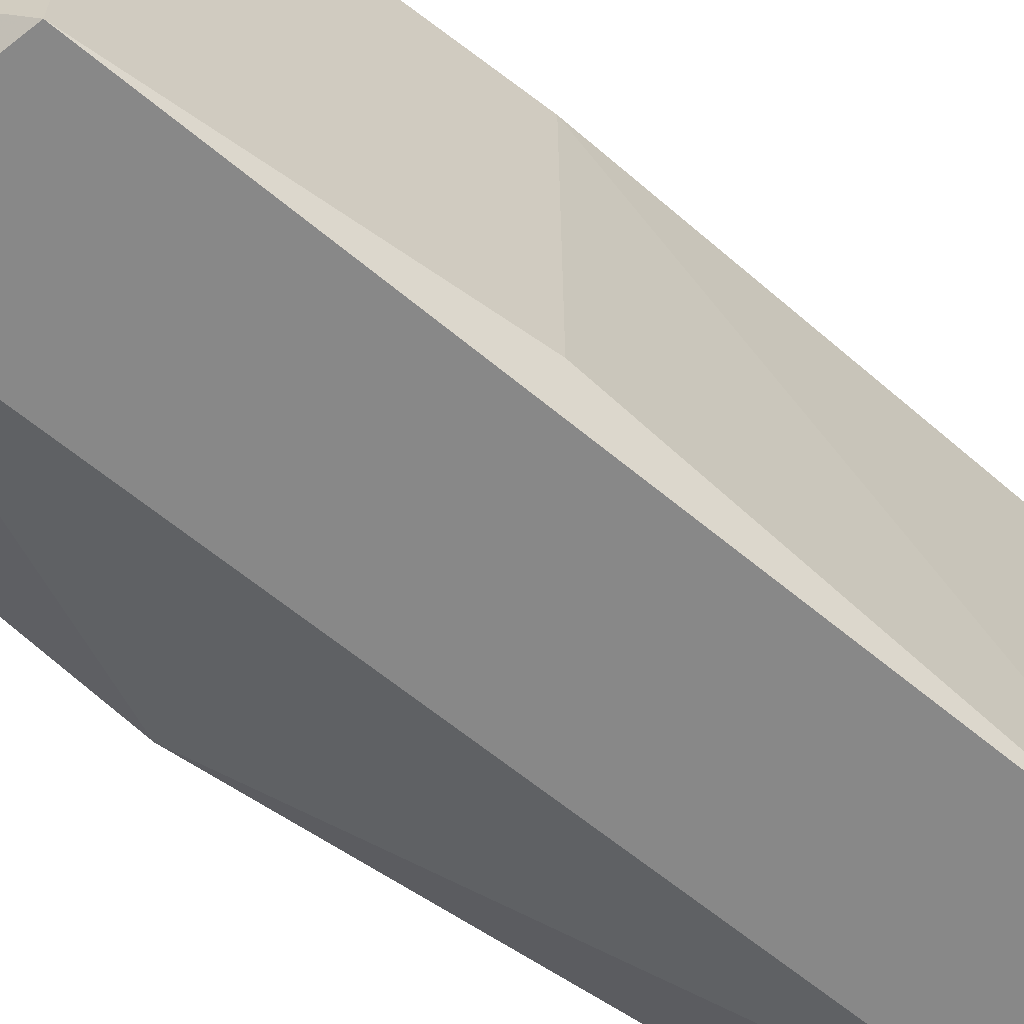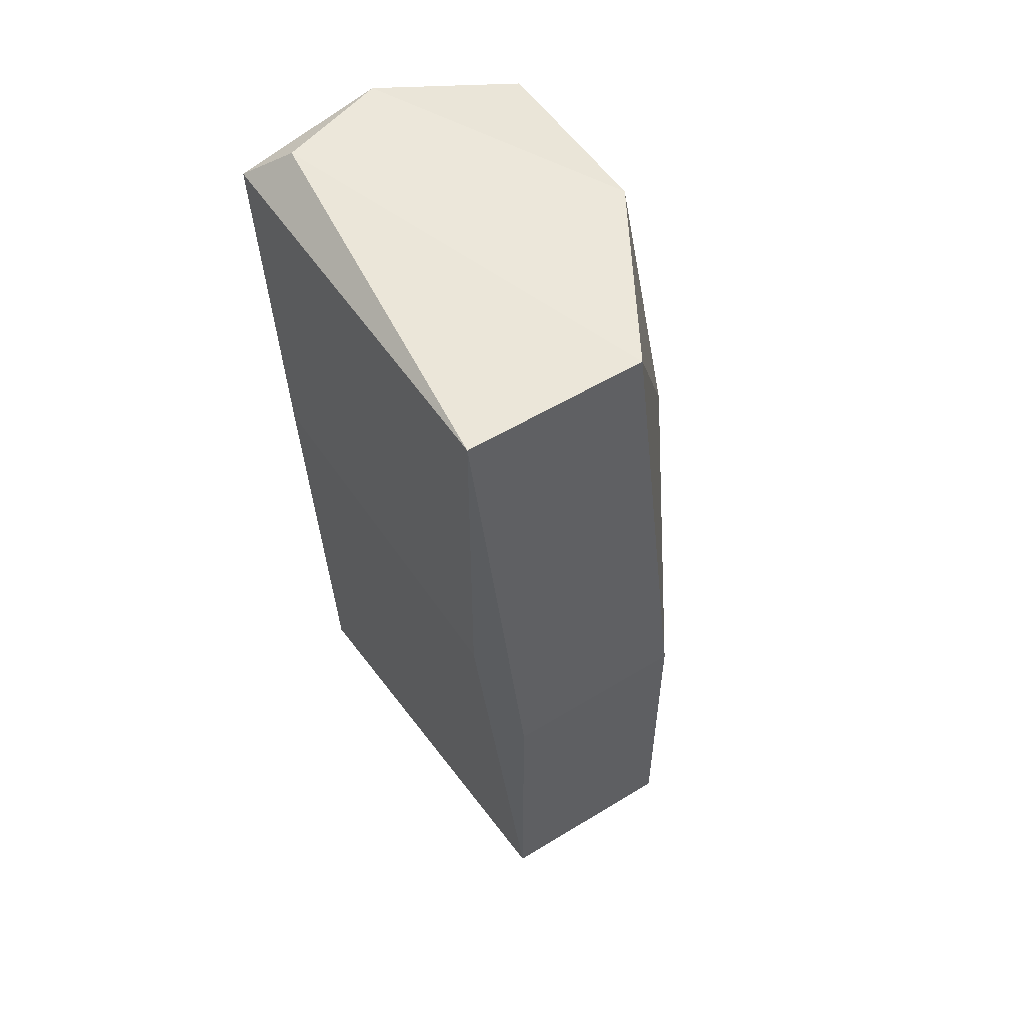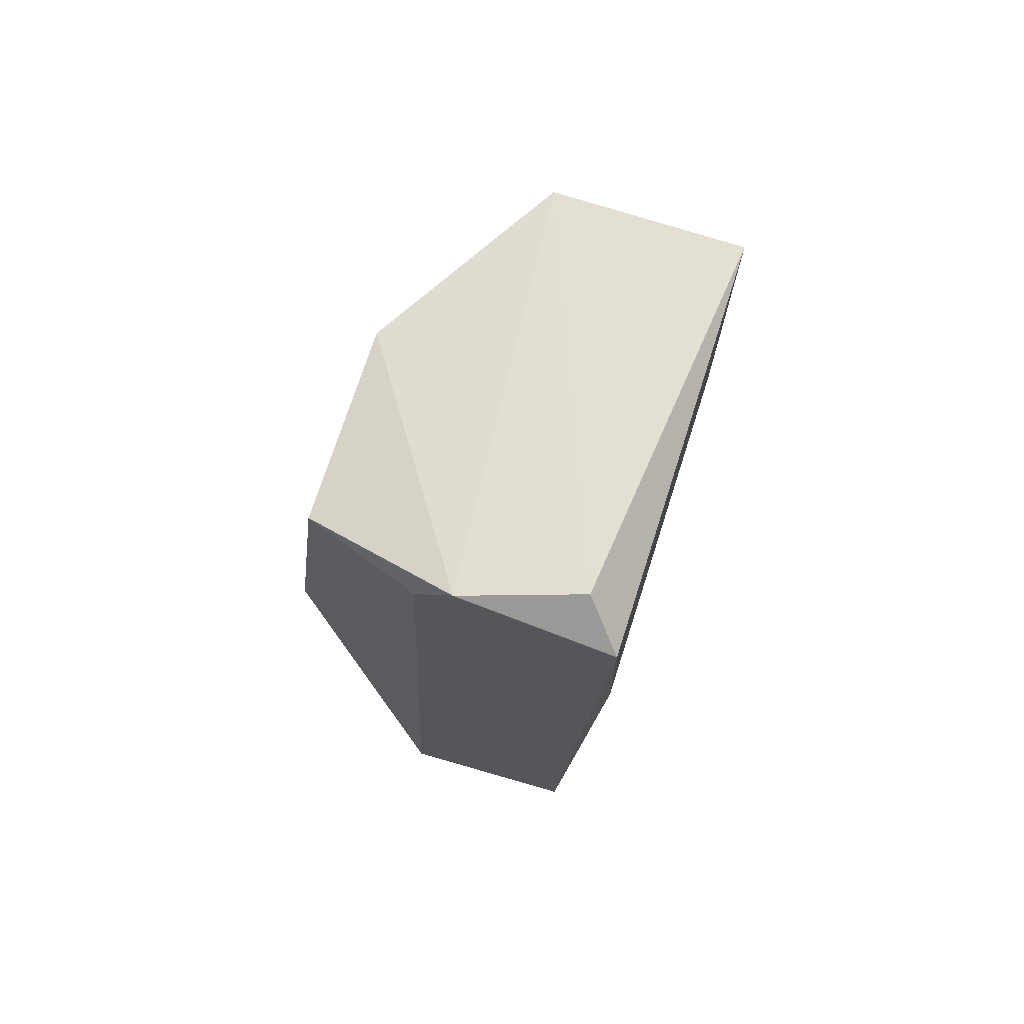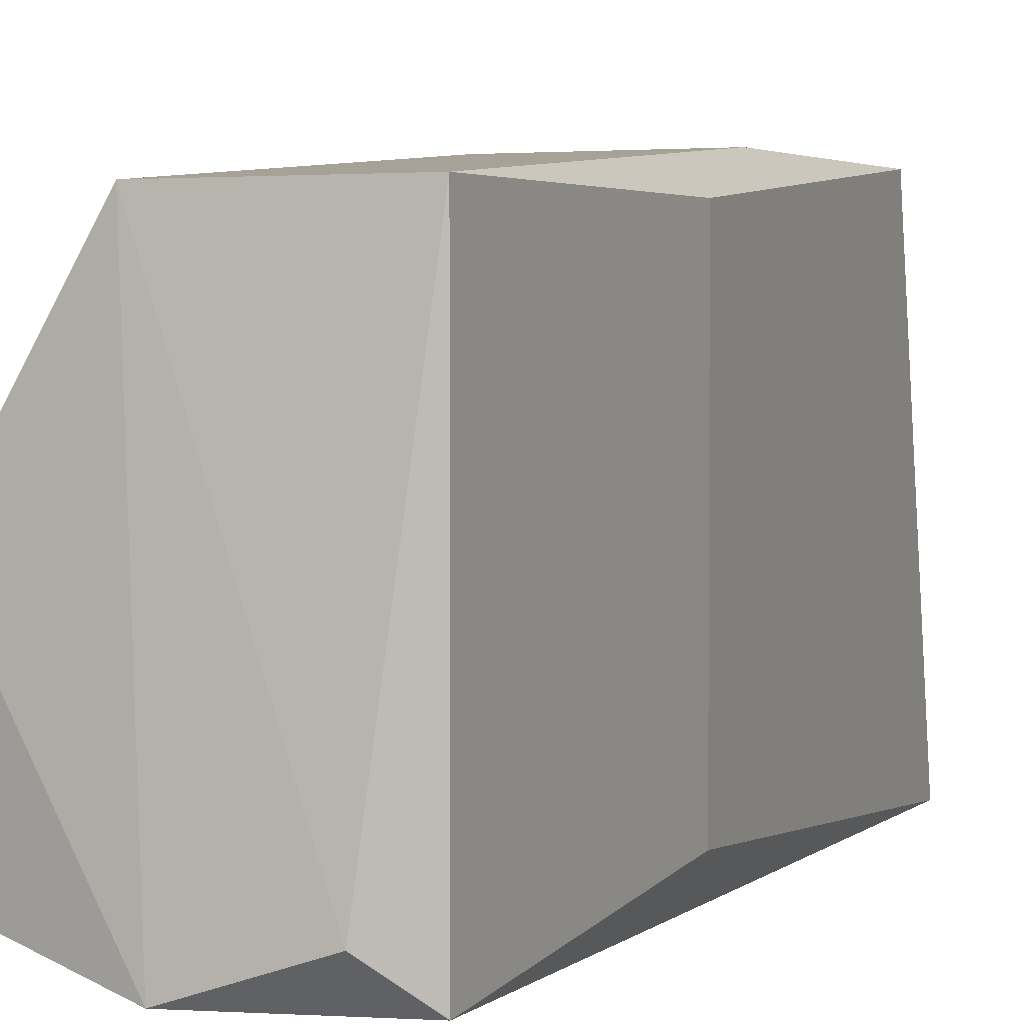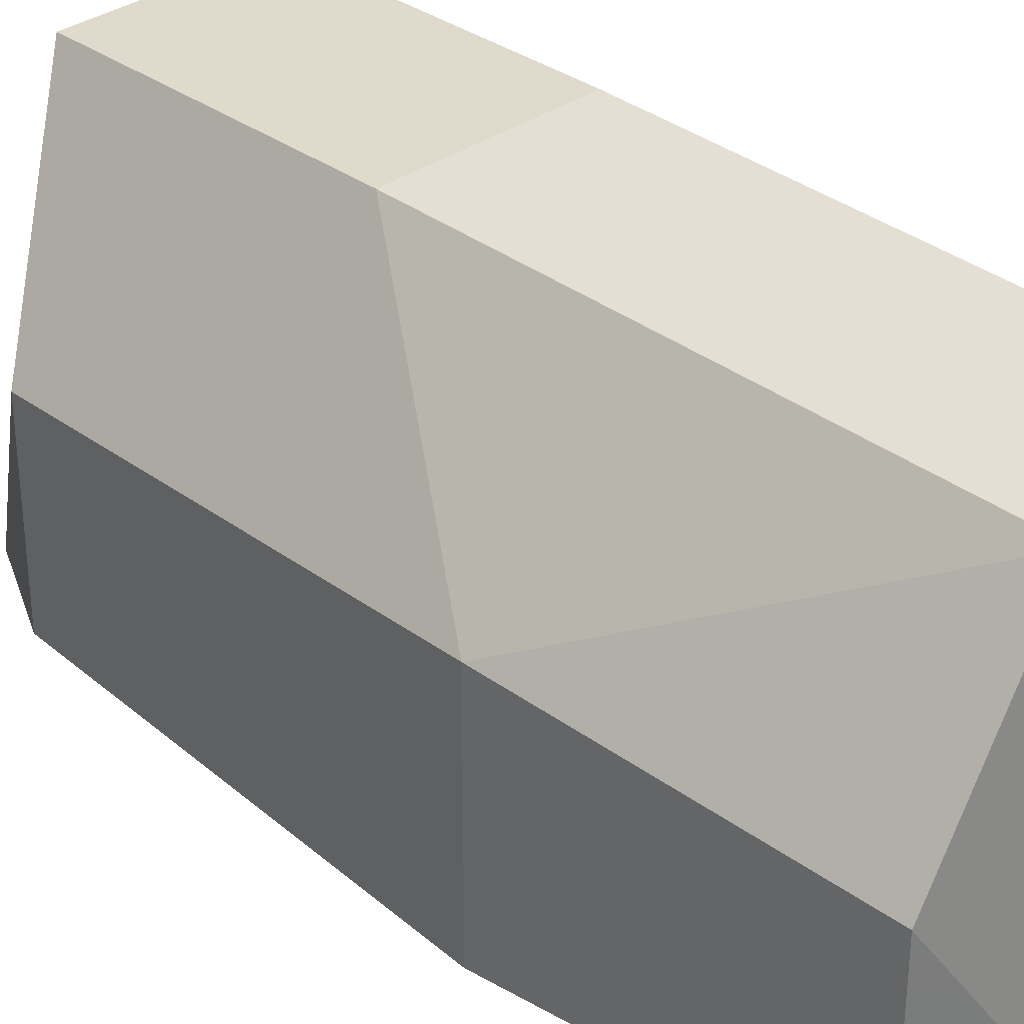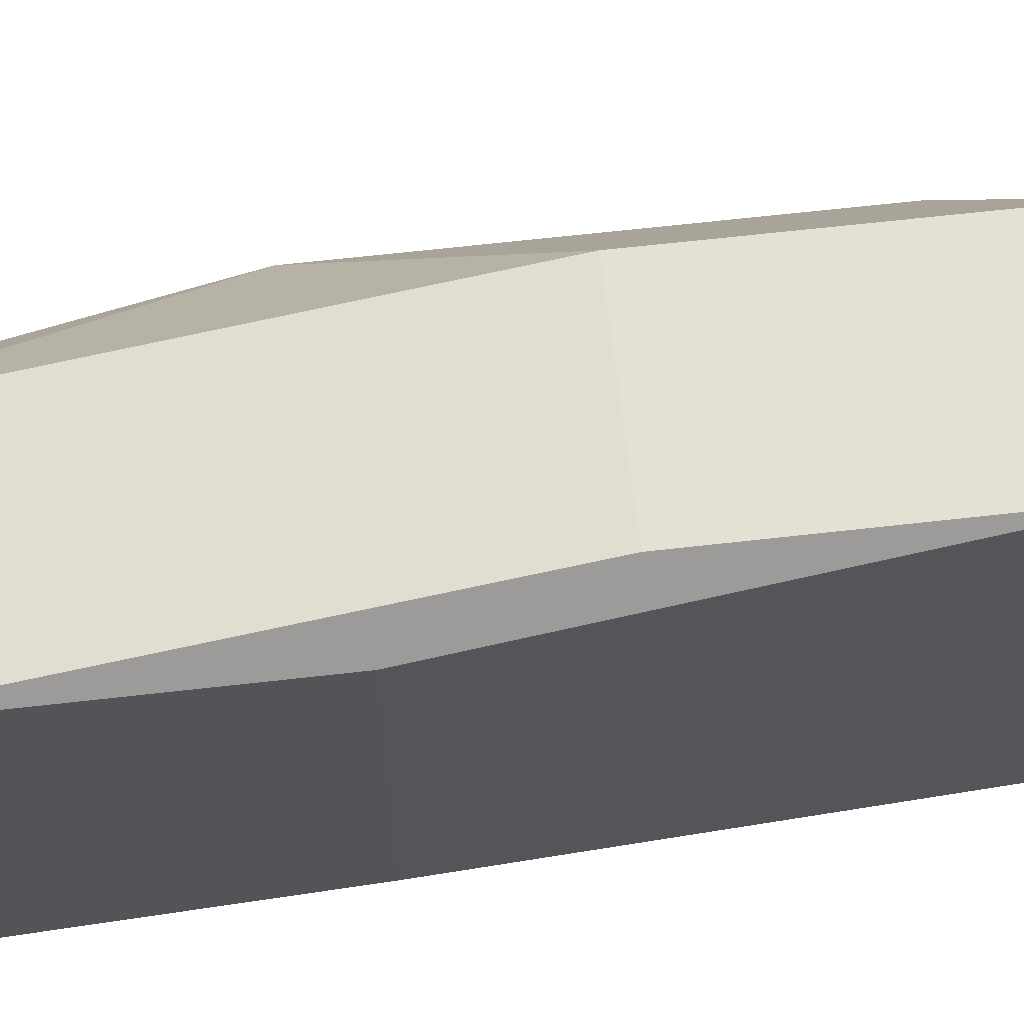
<metadata>
{"format":"obj","ext":"obj","renderer":"f3d","projection":"perspective","resolution":1024,"background":"white","views":[{"elev":-62.8,"azim":-127.7,"up":"+Z"},{"elev":53.8,"azim":-33.1,"up":"+Y"},{"elev":72.9,"azim":-162.2,"up":"+Y"},{"elev":2.9,"azim":-154.9,"up":"+Z"},{"elev":33.1,"azim":135.5,"up":"+Z"},{"elev":66.0,"azim":-96.5,"up":"+Z"}]}
</metadata>
<code>
v 0.02612 -0.003092 0.06376
v 0.02612 -0.003092 0.06959
v 0.02612 0.009745 0.06259
v 0.02612 0.009745 0.06959
v 0.02262 0.003912 0.07543
v 0.02262 -0.005429 0.07543
v 0.02262 -0.008931 0.06142
v 0.02029 0.02025 0.06142
v 0.02145 0.01908 0.07426
v 0.02145 0.01908 0.06142
v 0.01795 -0.008931 0.06376
v 0.01562 0.008574 0.06259
v 0.01562 0.008574 0.07426
v 0.01562 0.01908 0.07426
v 0.01562 0.01908 0.06142
v 0.01679 0.003912 0.07543
v 0.01679 -0.005429 0.07543
v 0.01679 0.02025 0.06259
v 0.01679 -0.007763 0.06142
v 0.02495 0.01908 0.06842
v 0.02495 0.01908 0.06259
f 21 3 10
f 16 5 14
f 5 16 6
f 8 19 15
f 16 14 17
f 6 16 17
f 19 8 7
f 8 20 21
f 5 6 2
f 6 7 2
f 7 1 2
f 14 5 9
f 20 8 9
f 20 9 4
f 21 20 4
f 2 1 4
f 5 2 4
f 9 5 4
f 14 15 13
f 19 17 13
f 17 14 13
f 1 7 3
f 4 1 3
f 21 4 3
f 17 19 11
f 6 17 11
f 7 6 11
f 19 7 11
f 15 19 12
f 19 13 12
f 13 15 12
f 8 15 18
f 15 14 18
f 14 9 18
f 9 8 18
f 7 8 10
f 8 21 10
f 3 7 10

</code>
